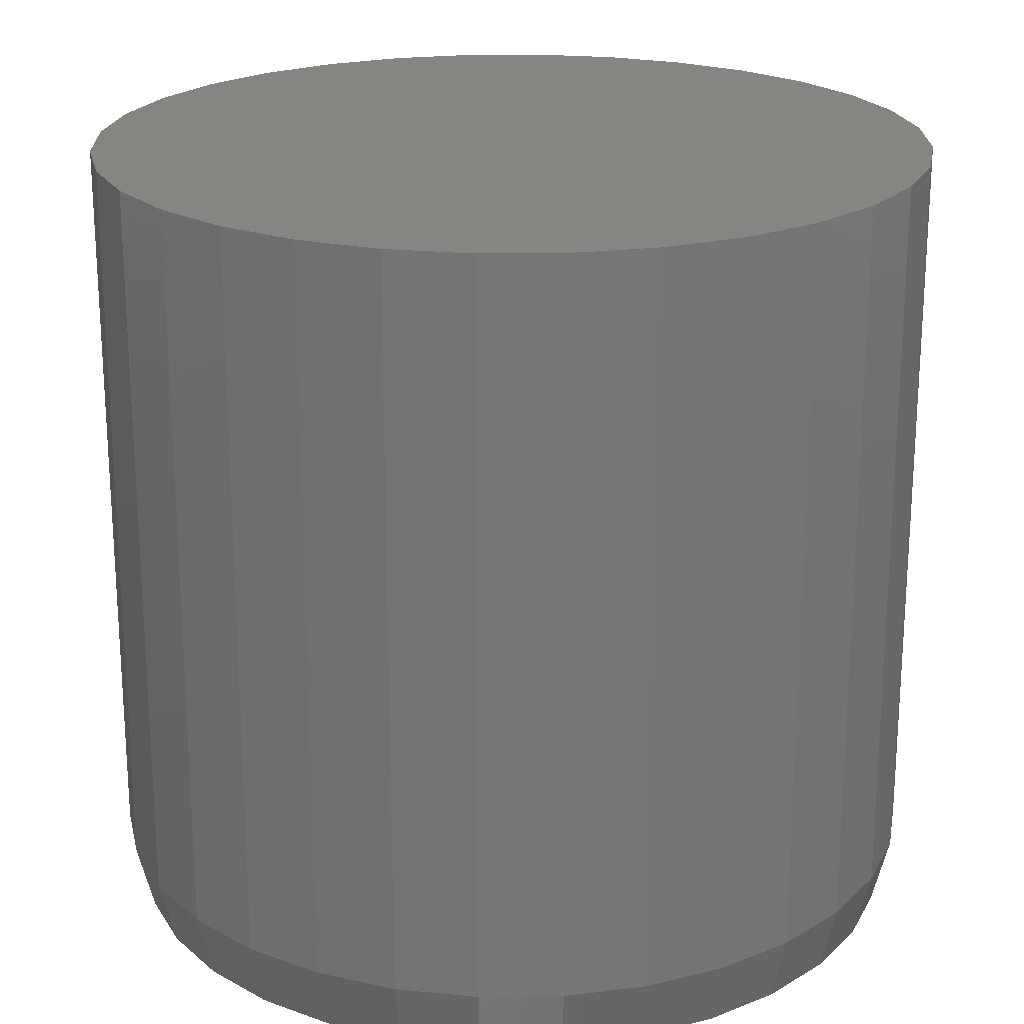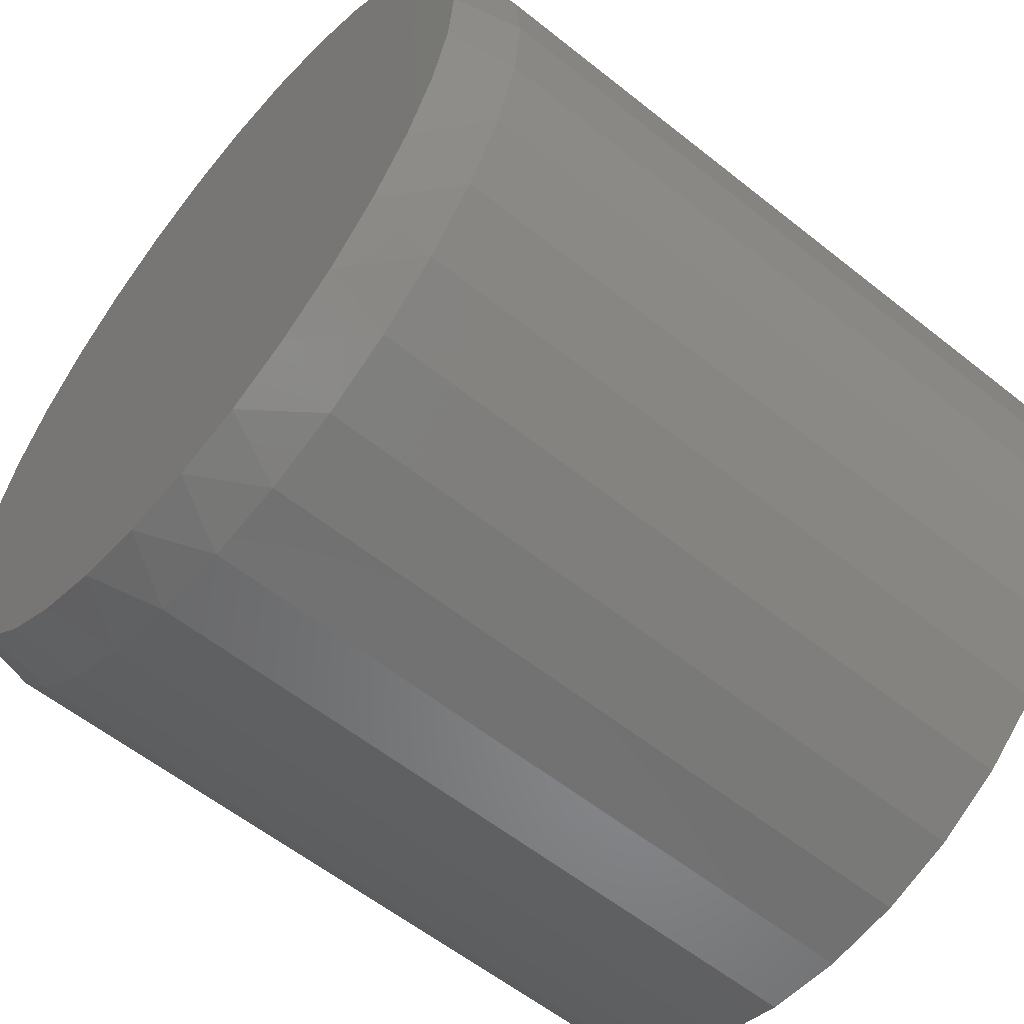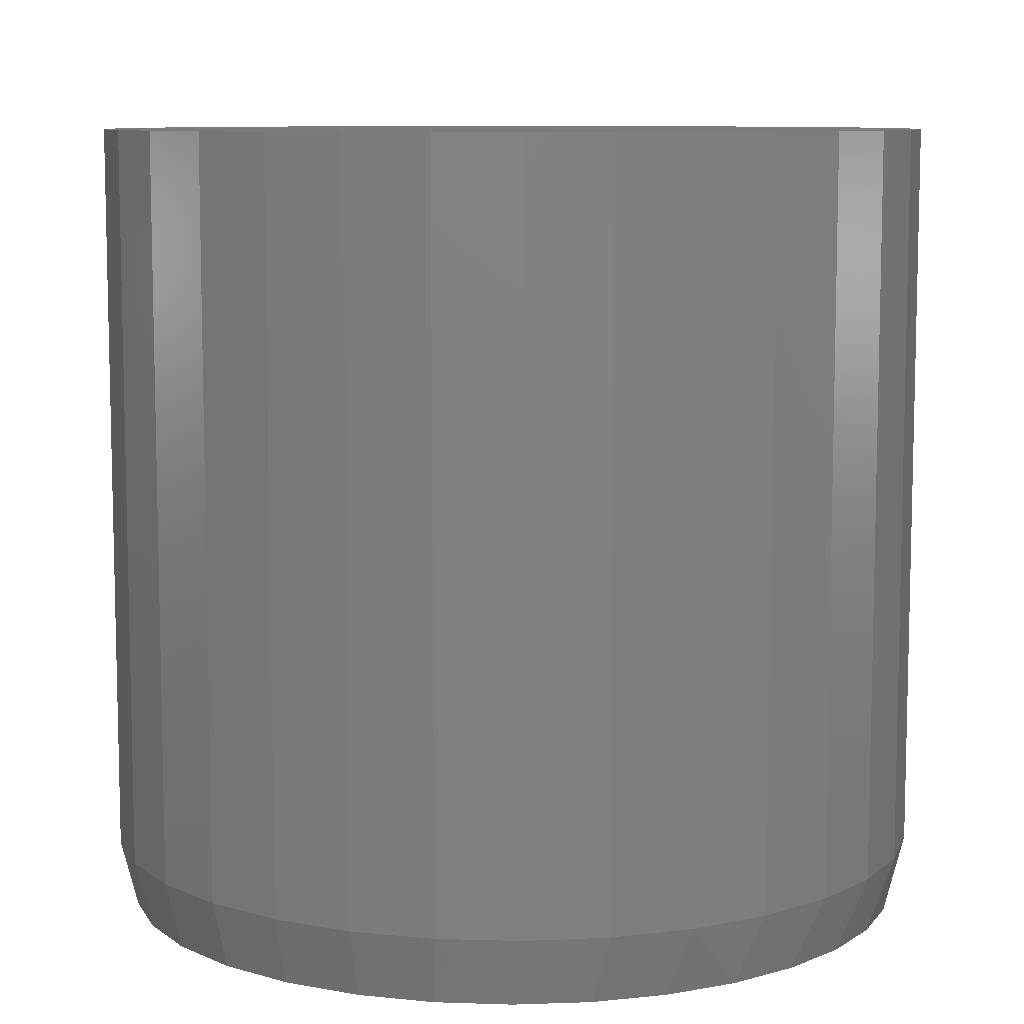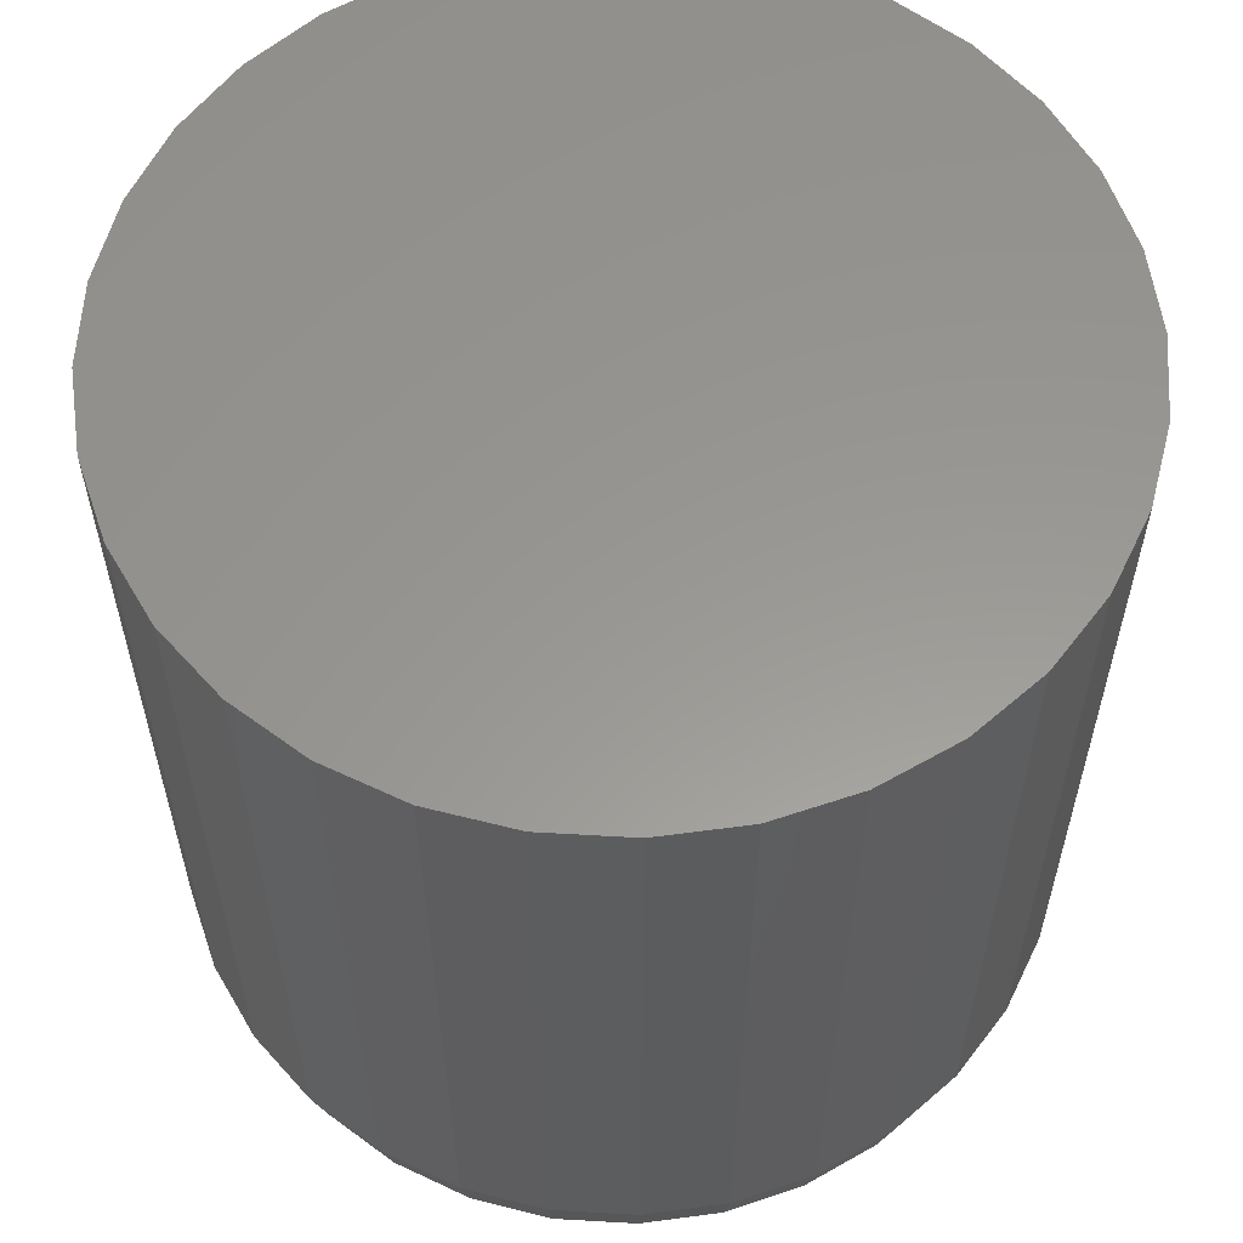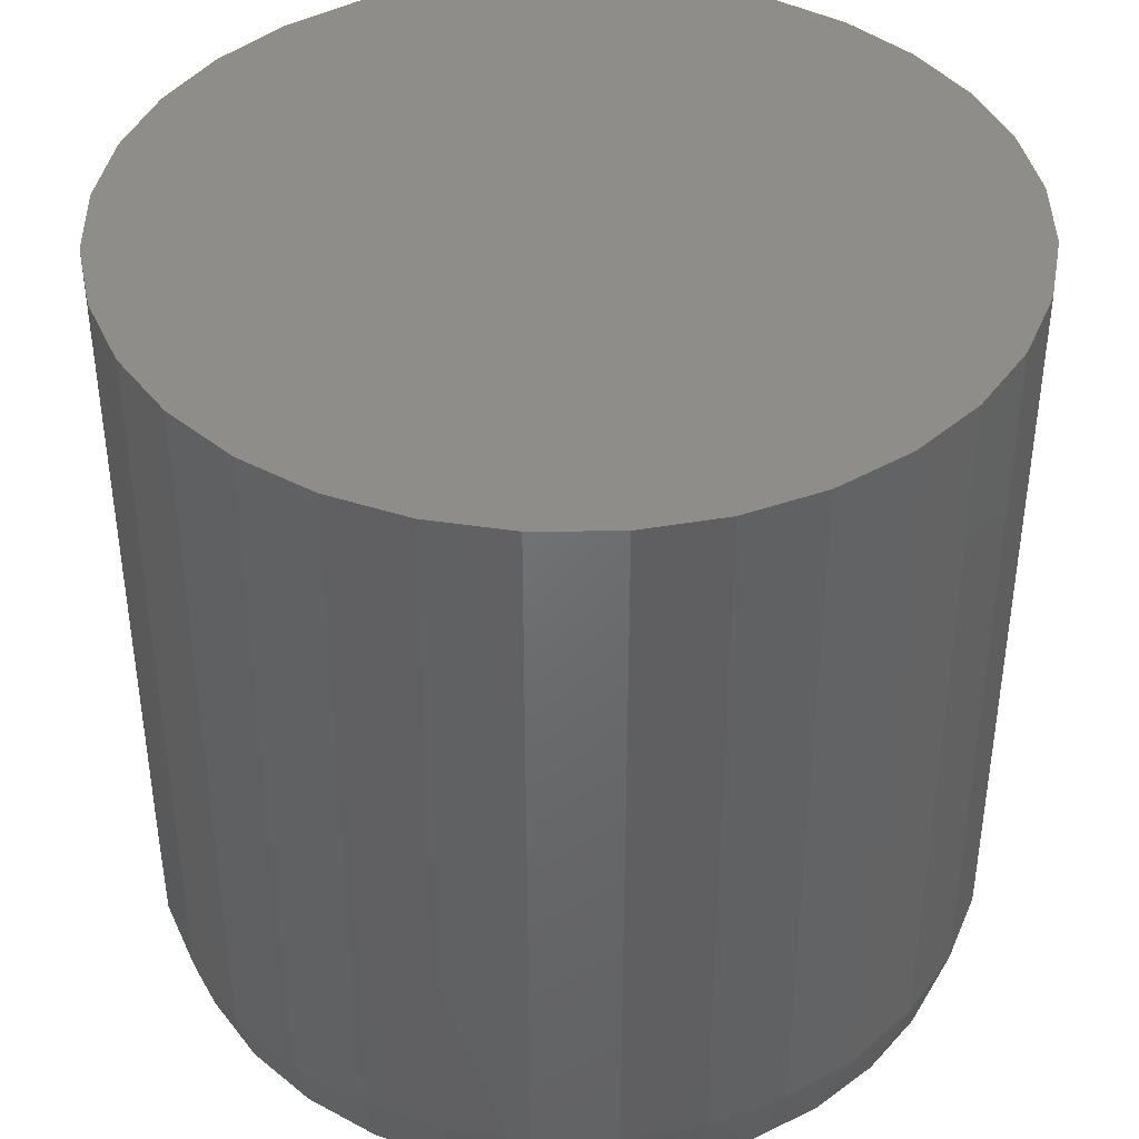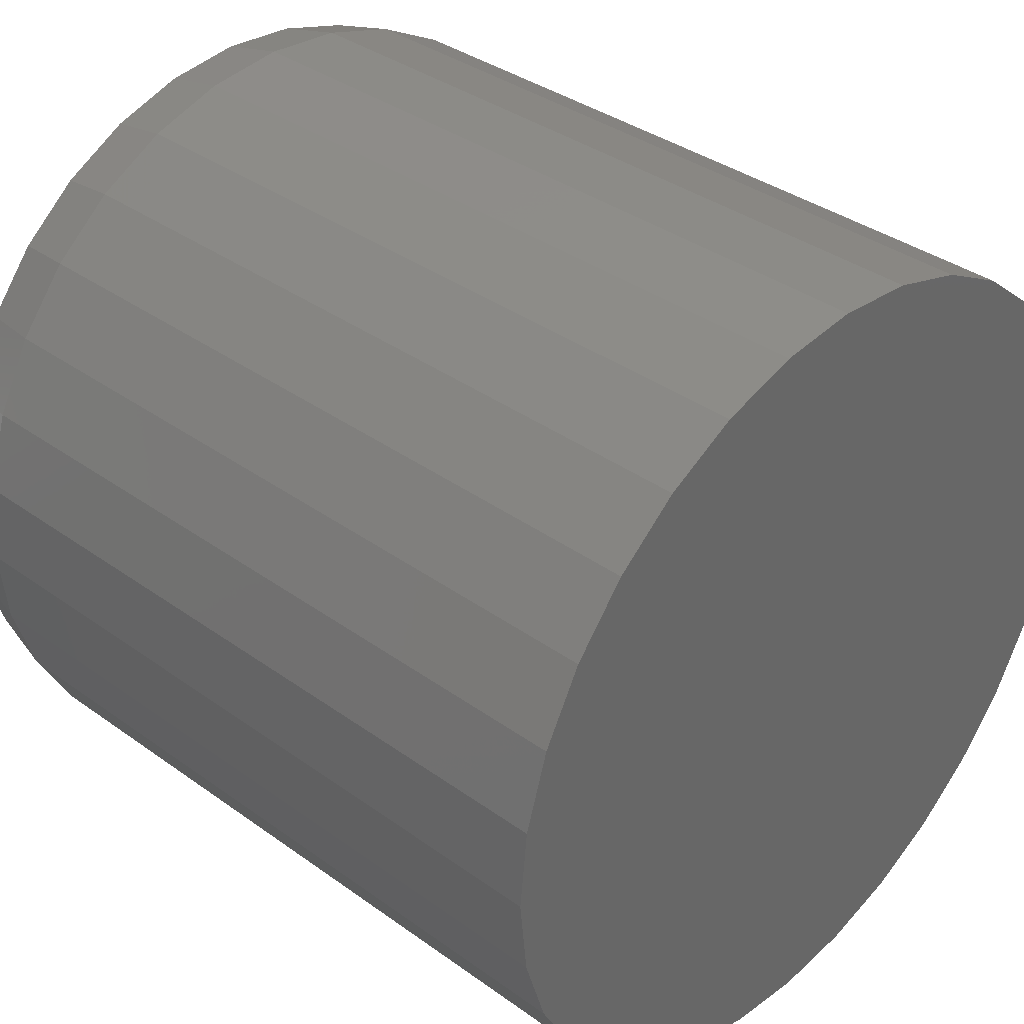
<metadata>
{"format":"stl","ext":"stl","renderer":"f3d","projection":"perspective","resolution":1024,"background":"white","views":[{"elev":21.5,"azim":-153.1,"up":"+Z"},{"elev":-58.5,"azim":-129.5,"up":"+Y"},{"elev":8.8,"azim":-68.9,"up":"+Z"},{"elev":58.9,"azim":-137.2,"up":"+Z"},{"elev":41.1,"azim":-62.6,"up":"+Z"},{"elev":36.5,"azim":-46.9,"up":"+Y"}]}
</metadata>
<code>
# stl→obj: 97 verts, 190 faces
v 0.007977 0.3752 0
v 0.08117 0.368 0
v -0.06521 0.368 0
v 0.04259 -0.3736 0
v -0.02664 -0.3736 0
v 0.1106 -0.3608 0
v -0.09469 -0.3608 0
v -0.1592 -0.3358 0
v 0.1752 -0.3358 0
v -0.2181 -0.2994 0
v 0.2341 -0.2994 0
v -0.2693 -0.2527 0
v 0.2852 -0.2527 0
v -0.311 -0.1975 0
v 0.3269 -0.1975 0
v -0.3419 -0.1355 0
v 0.3578 -0.1355 0
v -0.3608 -0.06894 0
v 0.3768 -0.06894 0
v -0.3672 1.625e-07 0
v 0.3831 7.406e-17 0
v -0.36 0.07319 0
v 0.3759 0.07319 0
v -0.3386 0.1436 0
v 0.3546 0.1436 0
v -0.304 0.2084 0
v 0.3199 0.2084 0
v -0.2573 0.2653 0
v 0.2733 0.2653 0
v -0.2005 0.3119 0
v 0.2164 0.3119 0
v -0.1356 0.3466 0
v 0.1515 0.3466 0
v 0.3988 -4.428e-16 0.0625
v 0.3988 0 0.75
v 0.3913 -0.07624 0.0625
v 0.3913 -0.07624 0.75
v 0.369 -0.1495 0.0625
v 0.369 -0.1495 0.75
v 0.3329 -0.2171 0.0625
v 0.3329 -0.2171 0.75
v 0.2843 -0.2763 0.0625
v 0.2843 -0.2763 0.75
v 0.2251 -0.3249 0.0625
v 0.2251 -0.3249 0.75
v 0.1575 -0.361 0.0625
v 0.1575 -0.361 0.75
v 0.08422 -0.3833 0.0625
v 0.08422 -0.3833 0.75
v 0.007977 -0.3908 0.0625
v 0.007977 -0.3908 0.75
v -0.06826 -0.3833 0.0625
v -0.06826 -0.3833 0.75
v -0.1416 -0.361 0.0625
v -0.1416 -0.361 0.75
v -0.2091 -0.3249 0.0625
v -0.2091 -0.3249 0.75
v -0.2684 -0.2763 0.0625
v -0.2684 -0.2763 0.75
v -0.317 -0.2171 0.0625
v -0.317 -0.2171 0.75
v -0.3531 -0.1495 0.0625
v -0.3531 -0.1495 0.75
v -0.3753 -0.07624 0.0625
v -0.3753 -0.07624 0.75
v -0.3828 2.214e-16 0.0625
v -0.3828 2.214e-16 0.75
v -0.3753 0.07624 0.0625
v -0.3753 0.07624 0.75
v -0.3531 0.1495 0.0625
v -0.3531 0.1495 0.75
v -0.317 0.2171 0.0625
v -0.317 0.2171 0.75
v -0.2684 0.2763 0.0625
v -0.2684 0.2763 0.75
v -0.2091 0.3249 0.0625
v -0.2091 0.3249 0.75
v -0.1416 0.361 0.0625
v -0.1416 0.361 0.75
v -0.06826 0.3833 0.0625
v -0.06826 0.3833 0.75
v 0.007977 0.3908 0.0625
v 0.007977 0.3908 0.75
v 0.08422 0.3833 0.0625
v 0.08422 0.3833 0.75
v 0.1575 0.361 0.0625
v 0.1575 0.361 0.75
v 0.2251 0.3249 0.0625
v 0.2251 0.3249 0.75
v 0.2843 0.2763 0.0625
v 0.2843 0.2763 0.75
v 0.3329 0.2171 0.0625
v 0.3329 0.2171 0.75
v 0.369 0.1495 0.0625
v 0.369 0.1495 0.75
v 0.3913 0.07624 0.0625
v 0.3913 0.07624 0.75
f 1 2 3
f 4 5 6
f 5 7 6
f 6 7 8
f 6 8 9
f 9 8 10
f 9 10 11
f 11 10 12
f 11 12 13
f 13 12 14
f 13 14 15
f 15 14 16
f 15 16 17
f 17 16 18
f 17 18 19
f 19 18 20
f 19 20 21
f 21 20 22
f 21 22 23
f 23 22 24
f 23 24 25
f 25 24 26
f 25 26 27
f 27 26 28
f 27 28 29
f 29 28 30
f 29 30 31
f 31 30 32
f 31 32 33
f 33 32 3
f 33 3 2
f 34 35 36
f 36 35 37
f 36 37 38
f 38 37 39
f 38 39 40
f 40 39 41
f 40 41 42
f 42 41 43
f 42 43 44
f 44 43 45
f 44 45 46
f 46 45 47
f 46 47 48
f 48 47 49
f 48 49 50
f 50 49 51
f 50 51 52
f 52 51 53
f 52 53 54
f 54 53 55
f 54 55 56
f 56 55 57
f 56 57 58
f 58 57 59
f 58 59 60
f 60 59 61
f 60 61 62
f 62 61 63
f 62 63 64
f 64 63 65
f 64 65 66
f 66 65 67
f 66 67 68
f 68 67 69
f 68 69 70
f 70 69 71
f 70 71 72
f 72 71 73
f 72 73 74
f 74 73 75
f 74 75 76
f 76 75 77
f 76 77 78
f 78 77 79
f 78 79 80
f 80 79 81
f 80 81 82
f 82 81 83
f 82 83 84
f 84 83 85
f 84 85 86
f 86 85 87
f 86 87 88
f 88 87 89
f 88 89 90
f 90 89 91
f 90 91 92
f 92 91 93
f 92 93 94
f 94 93 95
f 94 95 96
f 96 95 97
f 96 97 34
f 34 97 35
f 34 21 96
f 96 21 23
f 96 23 94
f 94 23 25
f 94 25 92
f 92 25 27
f 92 27 90
f 90 27 29
f 90 29 88
f 88 29 31
f 88 31 86
f 86 31 33
f 86 33 84
f 84 33 2
f 84 2 82
f 82 2 1
f 82 1 80
f 80 1 3
f 80 3 78
f 78 3 32
f 78 32 76
f 76 32 30
f 76 30 74
f 74 30 28
f 74 28 72
f 72 28 26
f 72 26 70
f 70 26 24
f 70 24 68
f 68 24 22
f 68 22 66
f 66 22 20
f 16 62 64
f 14 60 62
f 14 62 16
f 12 58 60
f 12 60 14
f 10 56 58
f 10 58 12
f 8 54 56
f 8 56 10
f 7 52 54
f 7 54 8
f 5 50 52
f 5 52 7
f 4 48 50
f 4 50 5
f 6 46 48
f 6 48 4
f 9 44 46
f 9 46 6
f 11 42 44
f 11 44 9
f 13 40 42
f 13 42 11
f 15 38 40
f 15 40 13
f 17 36 38
f 17 38 15
f 21 34 19
f 19 34 36
f 19 36 17
f 66 20 64
f 64 20 18
f 64 18 16
f 81 85 83
f 85 81 87
f 87 81 79
f 87 79 89
f 89 79 77
f 89 77 91
f 91 77 75
f 91 75 93
f 93 75 73
f 93 73 95
f 95 73 71
f 95 71 97
f 97 71 69
f 97 69 35
f 35 69 67
f 35 67 37
f 37 67 65
f 37 65 39
f 39 65 63
f 39 63 41
f 41 63 61
f 41 61 43
f 43 61 59
f 43 59 45
f 45 59 57
f 45 57 47
f 47 57 55
f 47 55 49
f 49 55 53
f 49 53 51

</code>
